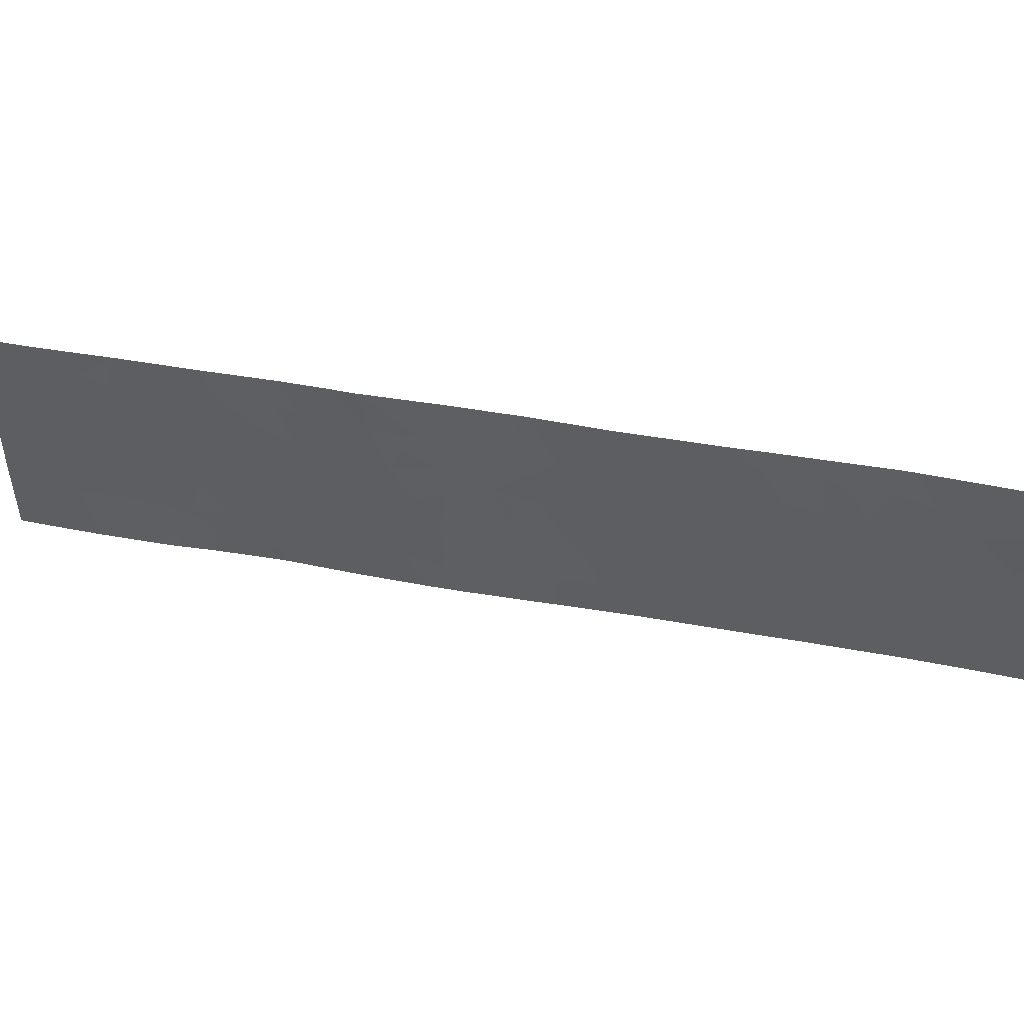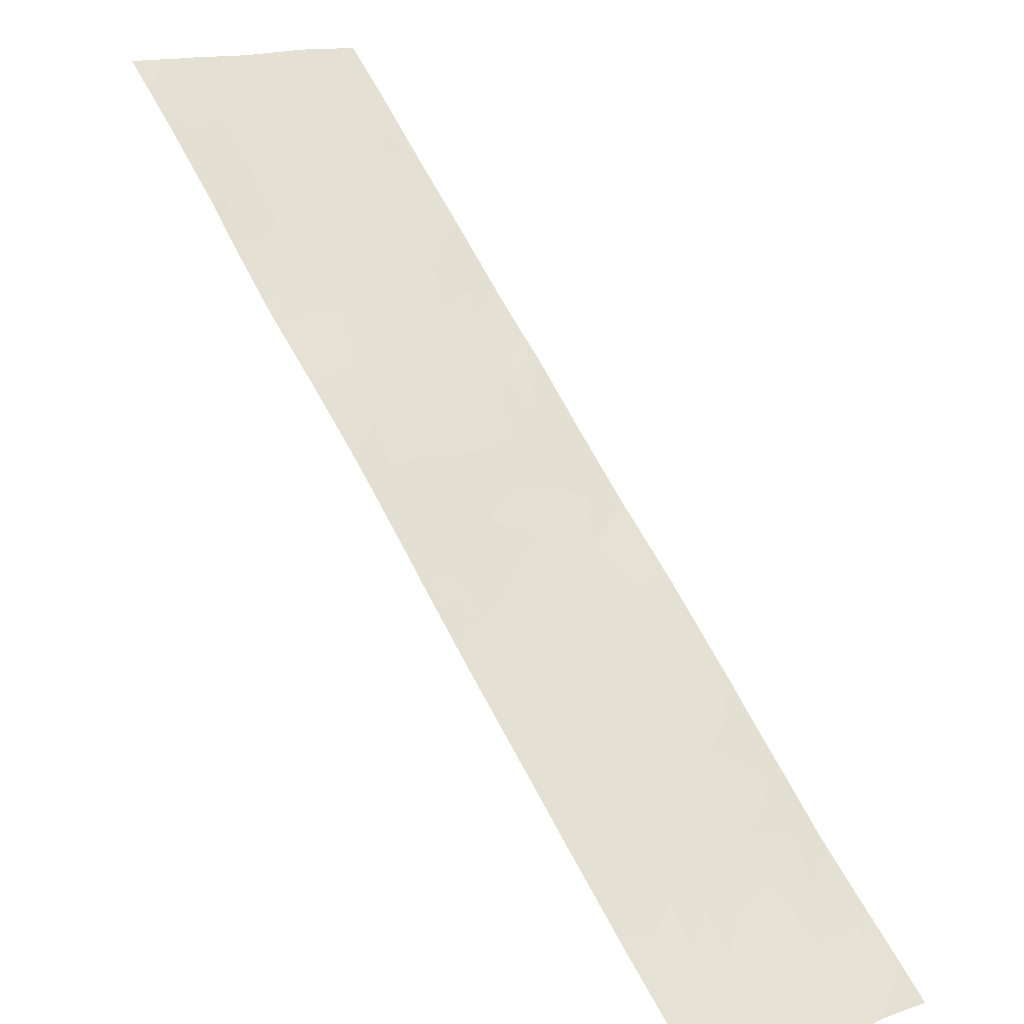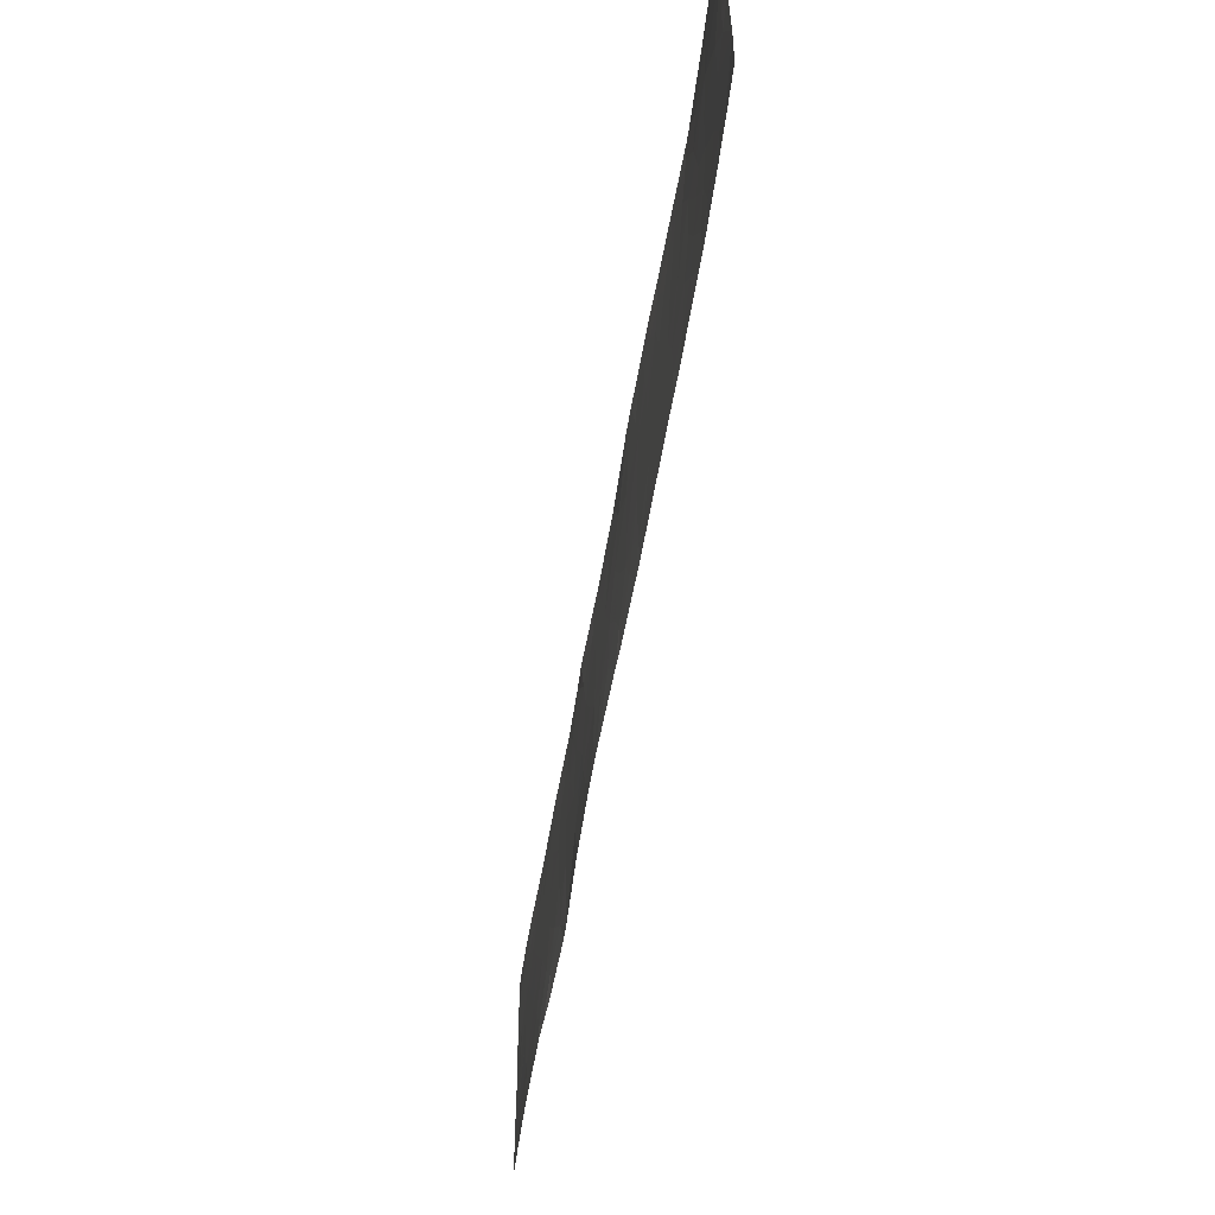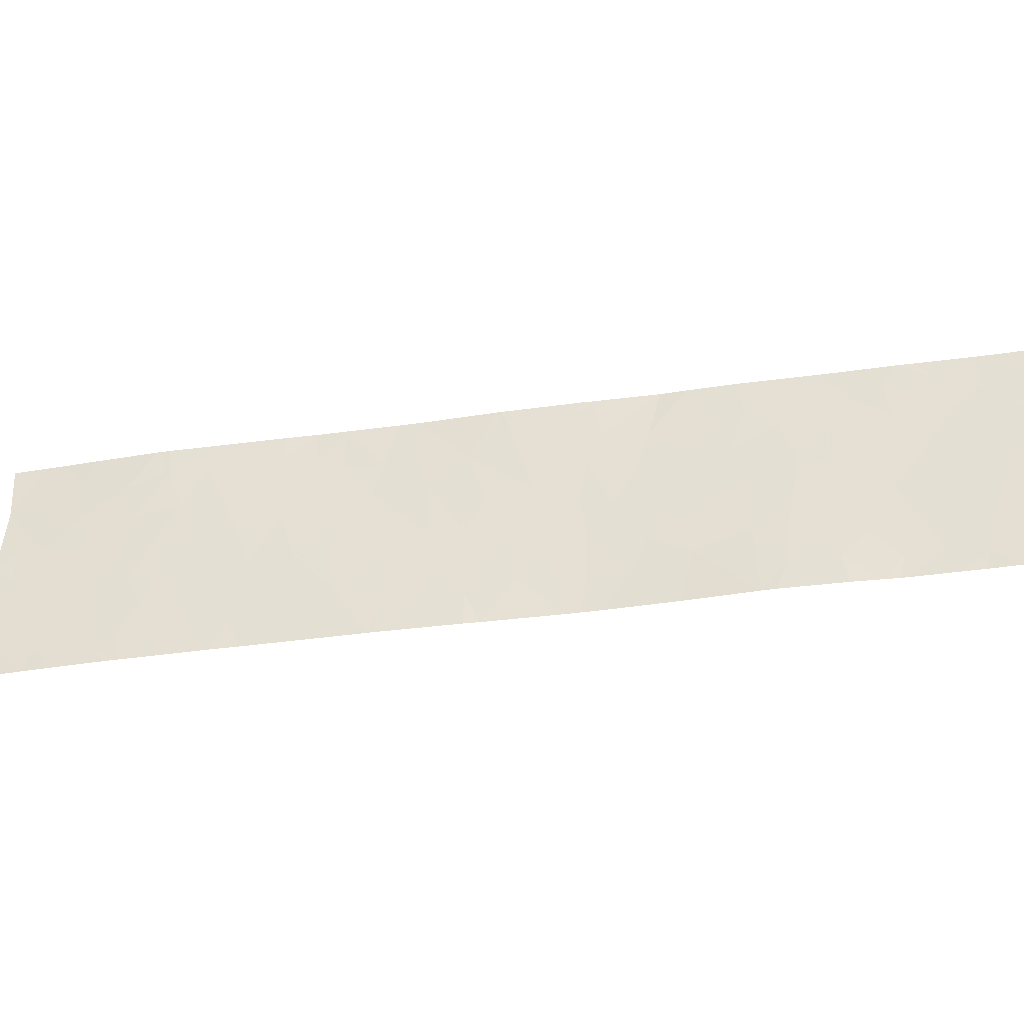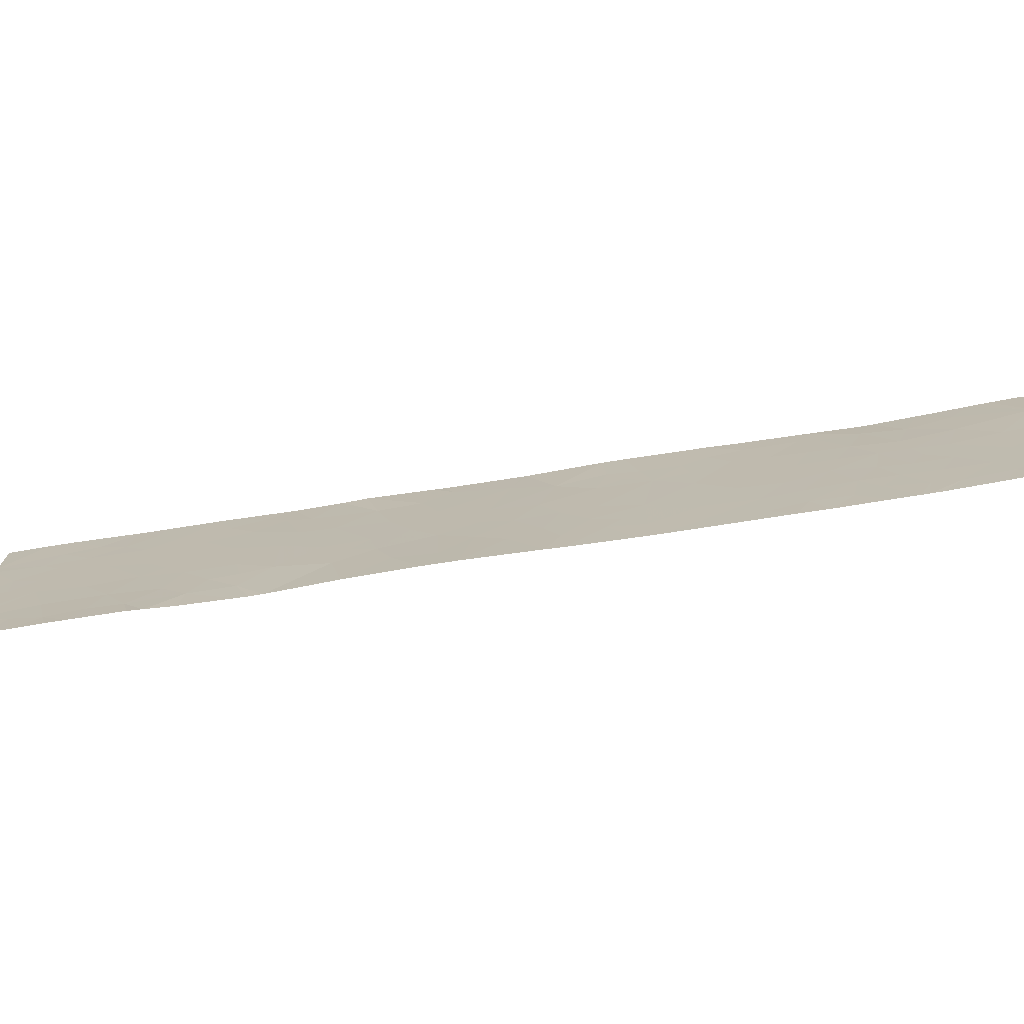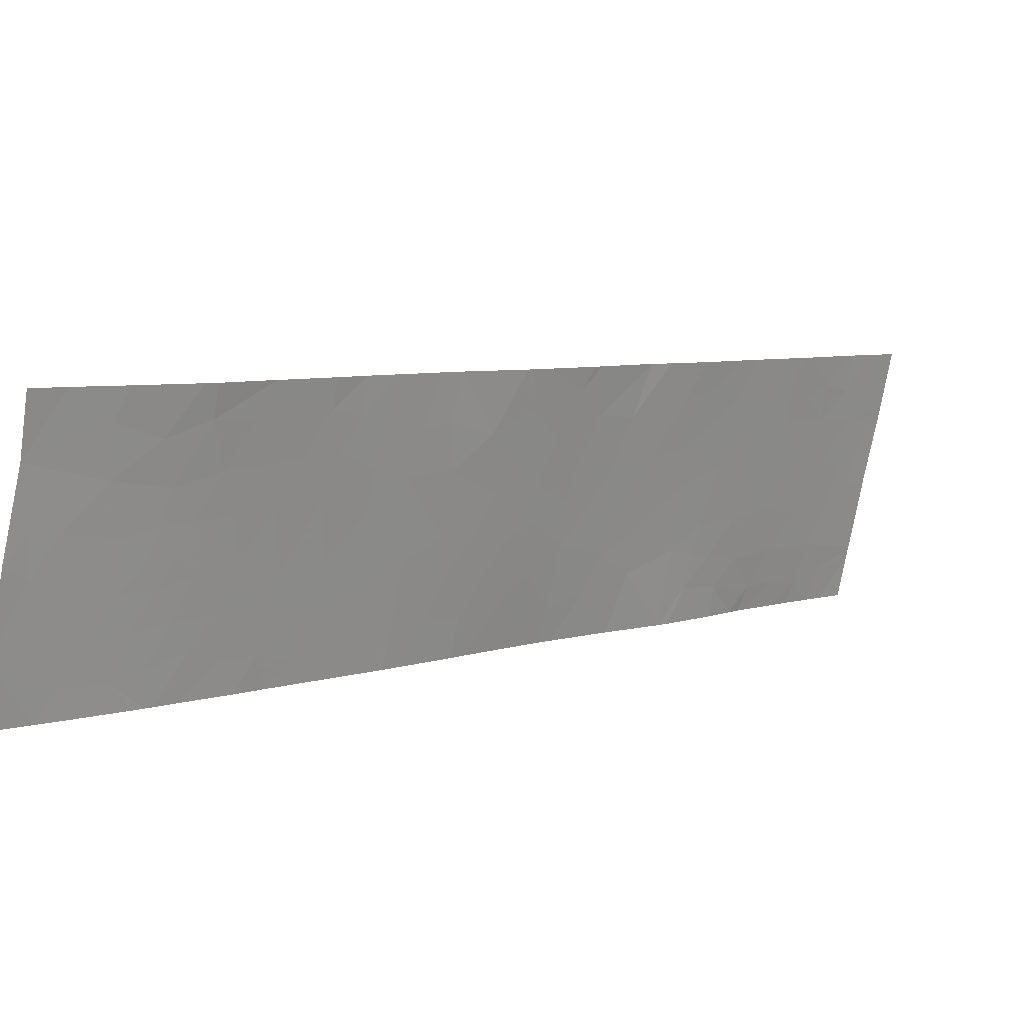
<metadata>
{"format":"obj","ext":"obj","renderer":"f3d","projection":"perspective","resolution":1024,"background":"white","views":[{"elev":47.2,"azim":-122.4,"up":"+Z"},{"elev":13.7,"azim":-132.8,"up":"+Y"},{"elev":-56.3,"azim":-53.4,"up":"+Z"},{"elev":-39.3,"azim":56.1,"up":"+Z"},{"elev":-73.2,"azim":-125.1,"up":"+Z"},{"elev":-74.9,"azim":-10.0,"up":"+Y"}]}
</metadata>
<code>
v -30.5 39.23 -19.14
v -30.48 39.25 -18.54
v -30.72 39 -18.95
v -32.39 37.27 -20.81
v -32.53 37.13 -20.43
v -32.77 36.89 -20.86
v -26.76 43.09 -20.79
v -27 42.83 -21.15
v -27 42.84 -20.75
v -26.17 43.72 -21.26
v -26.35 43.53 -21.54
v -26.23 43.67 -21.54
v -31.5 38.18 -19.34
v -31.36 38.33 -19.79
v -31.2 38.5 -19.3
v -28.99 40.77 -18.54
v -29.19 40.57 -18.54
v -29.1 40.67 -18.98
v -26.63 43.23 -21.18
v -25.34 44.56 -20.3
v -24.87 45.04 -20.74
v -25.09 44.82 -20.15
v -32.47 37.18 -21.27
v -32.18 37.47 -21.54
v -32.24 37.41 -21.18
v -27.38 42.45 -19.52
v -27.46 42.37 -19.02
v -27.24 42.59 -18.92
v -26.99 42.86 -19.2
v -33.09 36.6 -18.54
v -33.36 36.34 -19.17
v -33.38 36.31 -18.54
v -26.18 43.7 -20.32
v -25.98 43.91 -20.82
v -26.42 43.45 -20.89
v -26.54 43.33 -20.4
v -26.38 43.48 -18.99
v -26.14 43.73 -18.78
v -26.11 43.77 -19.29
v -32.91 36.77 -18.54
v -32.07 37.6 -20.75
v -31.94 37.73 -20.33
v -32.21 37.45 -20.41
v -32.69 36.98 -19.39
v -32.33 37.33 -19.03
v -32.22 37.45 -19.49
v -25.64 44.26 -19.29
v -25.38 44.53 -18.97
v -25.27 44.64 -19.33
v -28.58 41.22 -19.97
v -28.51 41.28 -19.52
v -28.32 41.49 -20.09
v -28.13 41.68 -19.65
v -27.28 42.54 -18.54
v -27.69 42.13 -18.54
v -27.62 42.21 -20.24
v -27.27 42.57 -19.95
v -27.26 42.57 -20.69
v -26.95 42.9 -20.39
v -26.17 43.73 -21.54
v -25.57 44.33 -19.04
v -24.87 45.04 -20.06
v -24.86 45.07 -19.29
v -25.08 44.84 -19.75
v -27.23 42.58 -21.54
v -27.84 41.99 -21.54
v -27.73 42.1 -20.89
v -30.01 39.73 -19.32
v -29.89 39.86 -19.04
v -29.79 39.96 -19.54
v -31.32 38.36 -20.78
v -30.99 38.7 -20.85
v -31.22 38.46 -20.39
v -29.46 40.29 -19.19
v -25.69 44.21 -18.88
v -25.88 44.01 -18.54
v -25.43 44.48 -18.54
v -29.32 40.44 -19.85
v -29.13 40.65 -20.33
v -29.49 40.27 -20.27
v -31.83 37.84 -19.37
v -31.69 37.98 -19.79
v -26.65 43.21 -18.54
v -26.83 43.01 -18.54
v -26.77 43.08 -18.91
v -29.49 40.27 -21.54
v -29.36 40.42 -21.54
v -29.48 40.28 -21.14
v -27.49 42.34 -19.82
v -32.88 36.78 -21.23
v -33.4 36.28 -20.93
v -28.61 41.22 -21.54
v -28.73 41.09 -21.54
v -28.56 41.26 -21.15
v -26.59 43.26 -21.54
v -27.02 42.8 -21.54
v -26.61 43.25 -19.34
v -27.11 42.7 -21.54
v -28.83 40.97 -20.74
v -28.54 41.27 -20.46
v -28.87 40.92 -20.19
v -27.03 42.8 -18.76
v -32.32 37.34 -20.14
v -30.02 39.7 -21.54
v -30.13 39.59 -21.14
v -29.82 39.92 -21.05
v -32.56 37.11 -19.93
v -32.27 37.39 -19.84
v -30.24 39.49 -19.57
v -30.55 39.17 -19.91
v -30.13 39.6 -20.45
v -28.2 41.62 -21.06
v -28.07 41.75 -20.63
v -25.47 44.44 -20.82
v -25.77 44.13 -20.4
v -25.54 44.37 -19.8
v -25.29 44.62 -19.9
v -27.68 42.14 -19.56
v -28.45 41.38 -21.54
v -24.86 45.07 -19.06
v -24.86 45.07 -19.15
v -25.2 44.72 -18.54
v -26.21 43.66 -18.54
v -25.87 44.03 -21.23
v -25.78 44.13 -21.54
v -28.93 40.85 -19.76
v -25.86 44.03 -19.73
v -26.21 43.67 -19.87
v -31.75 37.92 -20.72
v -32.09 37.58 -20.1
v -32.29 37.36 -21.54
v -28.53 41.25 -18.54
v -28.45 41.33 -18.54
v -28.63 41.15 -18.8
v -33.2 36.48 -20.22
v -33.4 36.28 -20.92
v -32.98 36.69 -20.45
v -26.52 43.34 -19.9
v -26.36 43.51 -20.12
v -33.01 36.67 -19.83
v -33.24 36.44 -19.82
v -28 41.82 -20.22
v -31.97 37.69 -18.88
v -31.63 38.04 -18.92
v -27.85 41.97 -20.49
v -29.08 40.71 -20.99
v -31.33 38.35 -21.18
v -31.46 38.2 -21.54
v -31.67 38 -21.21
v -24.86 45.07 -18.54
v -26.03 43.85 -18.54
v -25.97 43.91 -18.54
v -26.87 42.98 -19.75
v -25.61 44.31 -21.54
v -25.55 44.36 -21.31
v -25.16 44.76 -21.54
v -25.32 44.6 -21.54
v -25.26 44.65 -21.15
v -24.88 45.04 -21.09
v -24.88 45.04 -20.95
v -28.37 41.42 -19.07
v -28.79 40.99 -19.26
v -24.88 45.03 -21.54
v -29.35 40.42 -20.78
v -29.72 40.03 -20.68
v -30.17 39.55 -21.41
v -30.16 39.55 -21.54
v -30.54 39.18 -19.47
v -32.12 37.53 -21.54
v -31.97 37.67 -18.54
v -31.51 38.17 -18.54
v -31.5 38.17 -18.54
v -31.45 38.22 -18.83
v -29.95 39.79 -20.83
v -31.21 38.47 -21.54
v -30.82 38.87 -21.54
v -31.01 38.68 -21.31
v -29.87 39.89 -18.54
v -29.22 40.53 -18.54
v -32.73 36.94 -18.87
v -30.86 38.84 -20.33
v -30.64 39.06 -21.18
v -30.21 39.5 -21.54
v -30.55 39.16 -20.79
v -30.97 38.73 -19.72
v -30.89 38.82 -19.26
v -31 38.7 -18.86
v -32.01 37.66 -19.82
v -31.59 38.08 -20.2
v -31.9 37.76 -21.06
v -30.16 39.58 -19.12
v -32.08 37.56 -18.54
v -27.91 41.92 -18.54
v -28.01 41.81 -19.12
v -25.91 43.98 -19.04
v -29.78 39.97 -20.23
v -31.91 37.75 -21.54
v -33.39 36.29 -20.06
v -33.36 36.34 -19.19
v -31.49 38.18 -18.54
v -33.39 36.29 -21.54
v -33.4 36.28 -20.94
v -33.01 36.65 -21.54
v -32.76 36.89 -21.54
v -32.63 37.03 -18.54
v -32.46 37.19 -18.54
v -33.36 36.34 -19.18
v -25.4 44.5 -19.51
v -30.73 38.99 -18.54
v -29.13 40.65 -19.98
v -28.26 41.55 -19.34
v -30.06 39.7 -18.54
v -31 38.7 -18.54
f 3 1 2
f 6 4 5
f 9 8 7
f 12 10 11
f 15 13 14
f 18 16 17
f 8 19 7
f 22 20 21
f 25 23 24
f 28 27 26
f 26 29 28
f 32 31 30
f 35 34 33
f 33 36 35
f 39 38 37
f 31 40 30
f 43 41 42
f 46 45 44
f 49 48 47
f 52 51 50
f 52 53 51
f 27 54 55
f 58 57 56
f 58 59 57
f 60 10 12
f 47 48 61
f 64 62 63
f 67 66 65
f 70 69 68
f 9 59 58
f 73 71 72
f 70 74 69
f 77 75 48
f 77 76 75
f 80 79 78
f 13 81 82
f 82 14 13
f 85 83 84
f 88 86 87
f 26 89 57
f 6 90 23
f 6 91 90
f 94 93 92
f 19 96 95
f 19 8 96
f 85 37 83
f 85 97 37
f 8 98 96
f 101 79 99
f 99 100 101
f 102 84 54
f 43 103 5
f 106 104 86
f 106 105 104
f 108 107 103
f 111 109 110
f 100 94 112
f 112 113 100
f 28 54 27
f 115 34 114
f 28 102 54
f 28 29 102
f 20 117 116
f 56 89 118
f 94 92 119
f 122 121 120
f 122 48 121
f 37 38 123
f 123 83 37
f 60 124 10
f 60 125 124
f 101 50 126
f 101 100 50
f 39 128 127
f 42 41 129
f 43 130 103
f 43 42 130
f 24 23 131
f 134 133 132
f 137 135 136
f 36 7 35
f 58 56 67
f 36 139 138
f 141 135 140
f 112 119 66
f 66 67 112
f 142 56 118
f 118 53 142
f 81 144 143
f 56 145 67
f 99 79 146
f 50 51 126
f 149 148 147
f 43 5 4
f 4 41 43
f 150 122 120
f 151 123 38
f 76 152 75
f 61 48 75
f 77 48 122
f 138 97 153
f 155 125 154
f 152 151 38
f 158 157 156
f 158 155 157
f 158 156 159
f 159 160 158
f 155 124 125
f 162 161 134
f 162 51 161
f 159 156 163
f 155 154 157
f 100 99 94
f 80 164 79
f 80 165 164
f 146 87 93
f 105 166 167
f 97 128 39
f 97 138 128
f 114 124 155
f 114 34 124
f 20 115 114
f 137 136 91
f 91 6 137
f 52 50 100
f 164 146 79
f 109 1 168
f 25 24 169
f 171 143 144
f 171 170 143
f 144 173 172
f 147 72 71
f 174 111 105
f 177 175 176
f 74 179 178
f 178 69 74
f 109 168 110
f 44 45 180
f 73 72 181
f 184 182 183
f 183 105 184
f 185 181 110
f 105 167 104
f 15 186 187
f 189 82 188
f 188 42 189
f 165 88 164
f 105 111 184
f 49 121 48
f 129 41 190
f 68 69 191
f 192 143 170
f 18 134 16
f 18 162 134
f 35 10 34
f 17 179 18
f 194 55 193
f 9 7 59
f 33 128 139
f 195 75 152
f 195 47 75
f 186 3 187
f 196 111 165
f 33 34 115
f 34 10 124
f 190 169 197
f 197 149 190
f 68 191 109
f 126 74 78
f 126 18 74
f 64 22 62
f 46 143 45
f 46 81 143
f 137 107 140
f 137 5 107
f 141 199 198
f 141 198 135
f 4 23 25
f 4 6 23
f 22 117 20
f 88 87 146
f 146 164 88
f 108 44 107
f 108 46 44
f 149 197 148
f 39 47 195
f 20 160 21
f 20 114 160
f 153 26 57
f 153 29 26
f 172 173 200
f 171 144 172
f 203 202 201
f 204 131 23
f 23 90 204
f 113 67 145
f 5 103 107
f 113 112 67
f 203 91 202
f 203 90 91
f 45 143 192
f 180 206 205
f 45 192 206
f 206 180 45
f 207 40 31
f 207 180 40
f 180 205 40
f 204 90 203
f 59 153 57
f 64 208 117
f 64 49 208
f 116 117 208
f 208 47 116
f 74 18 179
f 70 68 109
f 108 103 130
f 130 188 108
f 5 137 6
f 14 82 189
f 70 80 78
f 70 196 80
f 3 2 209
f 209 187 3
f 13 173 144
f 13 15 173
f 135 198 136
f 196 165 80
f 190 25 169
f 190 41 25
f 126 210 79
f 13 144 81
f 186 168 1
f 1 3 186
f 186 110 168
f 186 185 110
f 115 116 127
f 115 20 116
f 14 189 73
f 174 105 106
f 47 61 75
f 184 110 181
f 184 111 110
f 184 181 72
f 94 119 112
f 7 19 35
f 85 84 102
f 102 29 85
f 101 126 79
f 53 194 211
f 191 2 1
f 1 109 191
f 147 175 177
f 177 72 147
f 42 129 189
f 126 51 162
f 182 177 176
f 182 72 177
f 56 57 89
f 188 46 108
f 42 188 130
f 134 161 133
f 185 186 15
f 49 63 121
f 49 64 63
f 194 161 211
f 64 117 22
f 114 155 158
f 41 4 25
f 134 132 16
f 85 29 97
f 187 200 173
f 173 15 187
f 47 127 116
f 69 178 212
f 78 79 210
f 142 113 145
f 142 145 56
f 107 44 140
f 97 29 153
f 106 86 88
f 88 165 106
f 191 212 2
f 191 69 212
f 140 207 199
f 140 44 207
f 7 36 59
f 114 158 160
f 53 211 51
f 53 118 194
f 58 67 65
f 65 8 58
f 187 209 213
f 137 140 135
f 70 78 74
f 196 109 111
f 196 70 109
f 19 95 11
f 14 185 15
f 187 213 200
f 22 21 62
f 185 73 181
f 185 14 73
f 182 176 183
f 129 190 149
f 59 138 153
f 59 36 138
f 174 106 165
f 53 52 142
f 189 71 73
f 189 129 71
f 19 11 10
f 10 35 19
f 36 33 139
f 51 211 161
f 184 72 182
f 8 9 58
f 52 100 113
f 113 142 52
f 18 126 162
f 138 139 128
f 195 152 38
f 38 39 195
f 141 140 199
f 174 165 111
f 97 39 37
f 161 193 133
f 161 194 193
f 126 78 210
f 44 180 207
f 194 27 55
f 194 118 27
f 81 188 82
f 118 26 27
f 118 89 26
f 147 148 175
f 99 146 93
f 93 94 99
f 105 183 166
f 47 39 127
f 129 147 71
f 129 149 147
f 33 127 128
f 33 115 127
f 8 65 98
f 167 166 183
f 81 46 188
f 49 47 208

</code>
